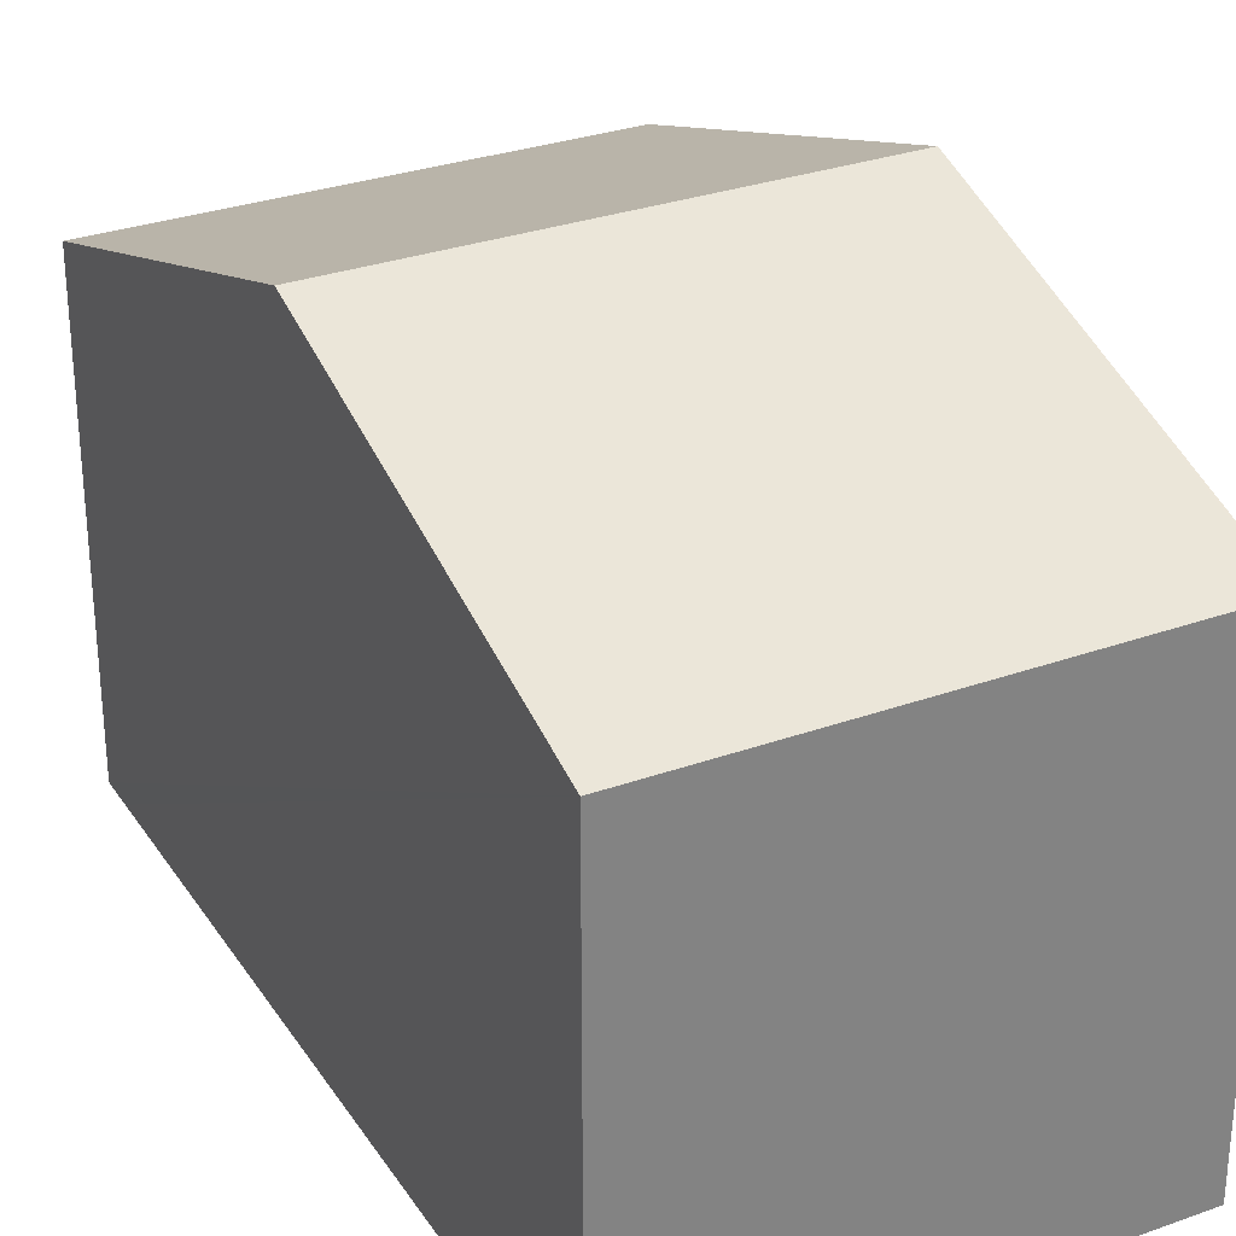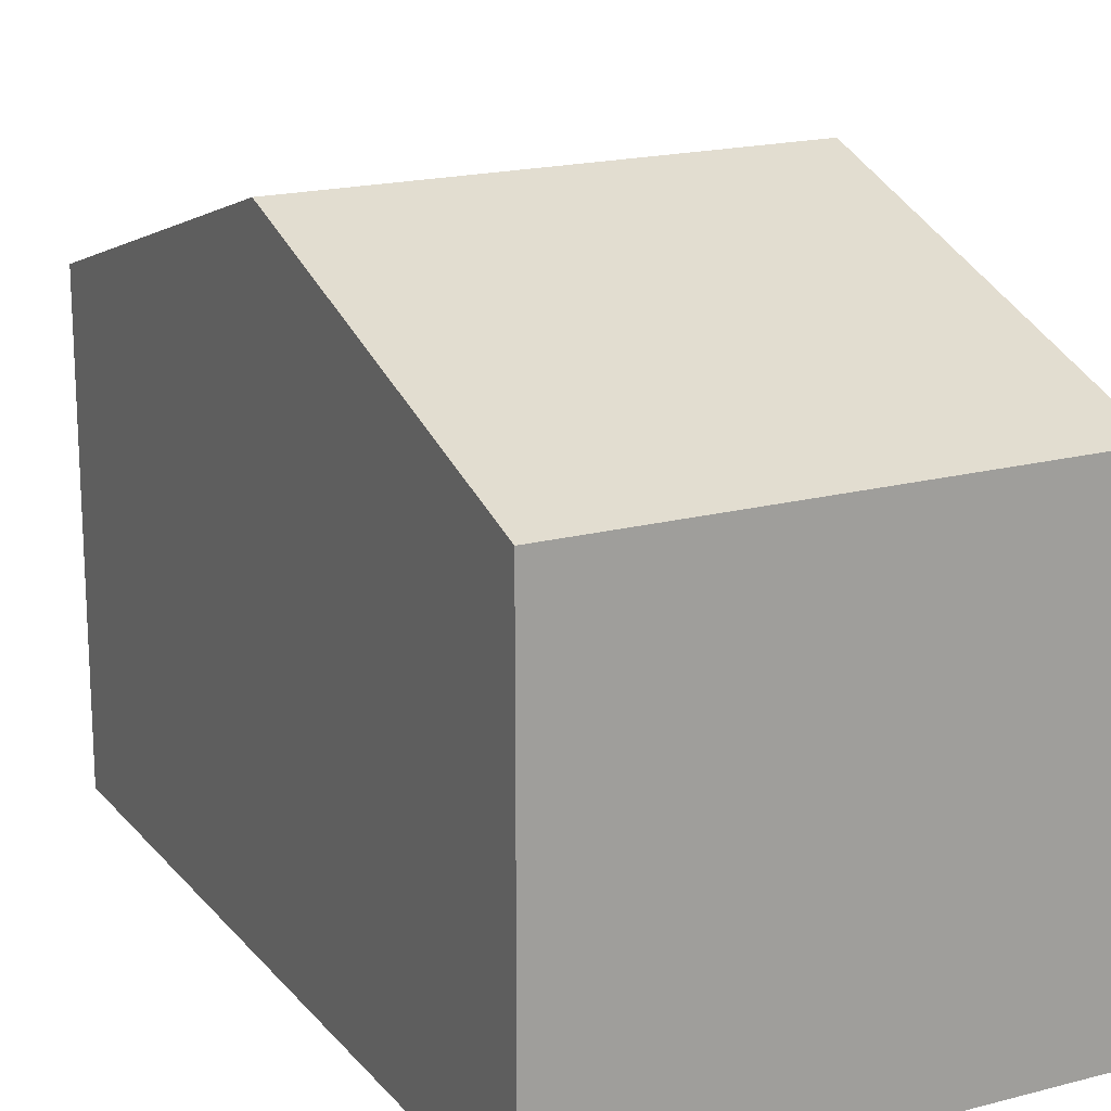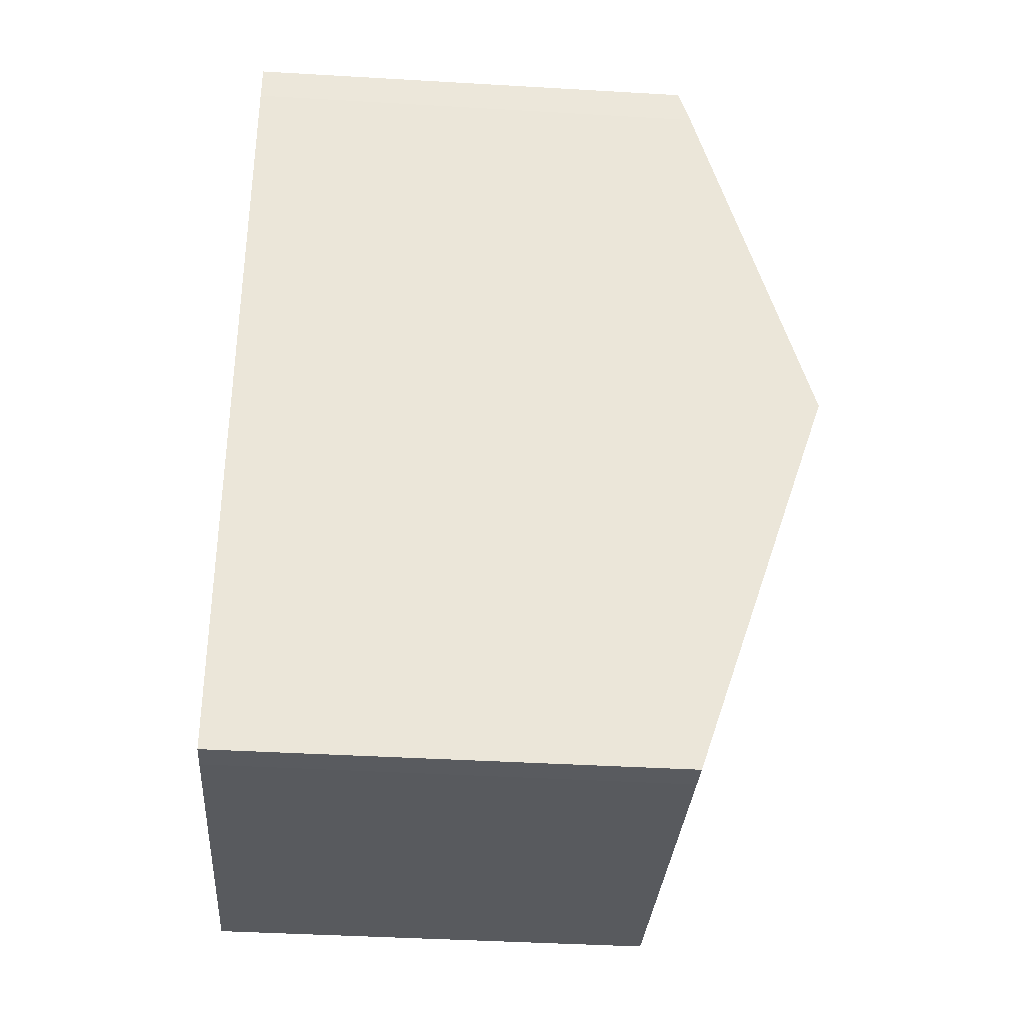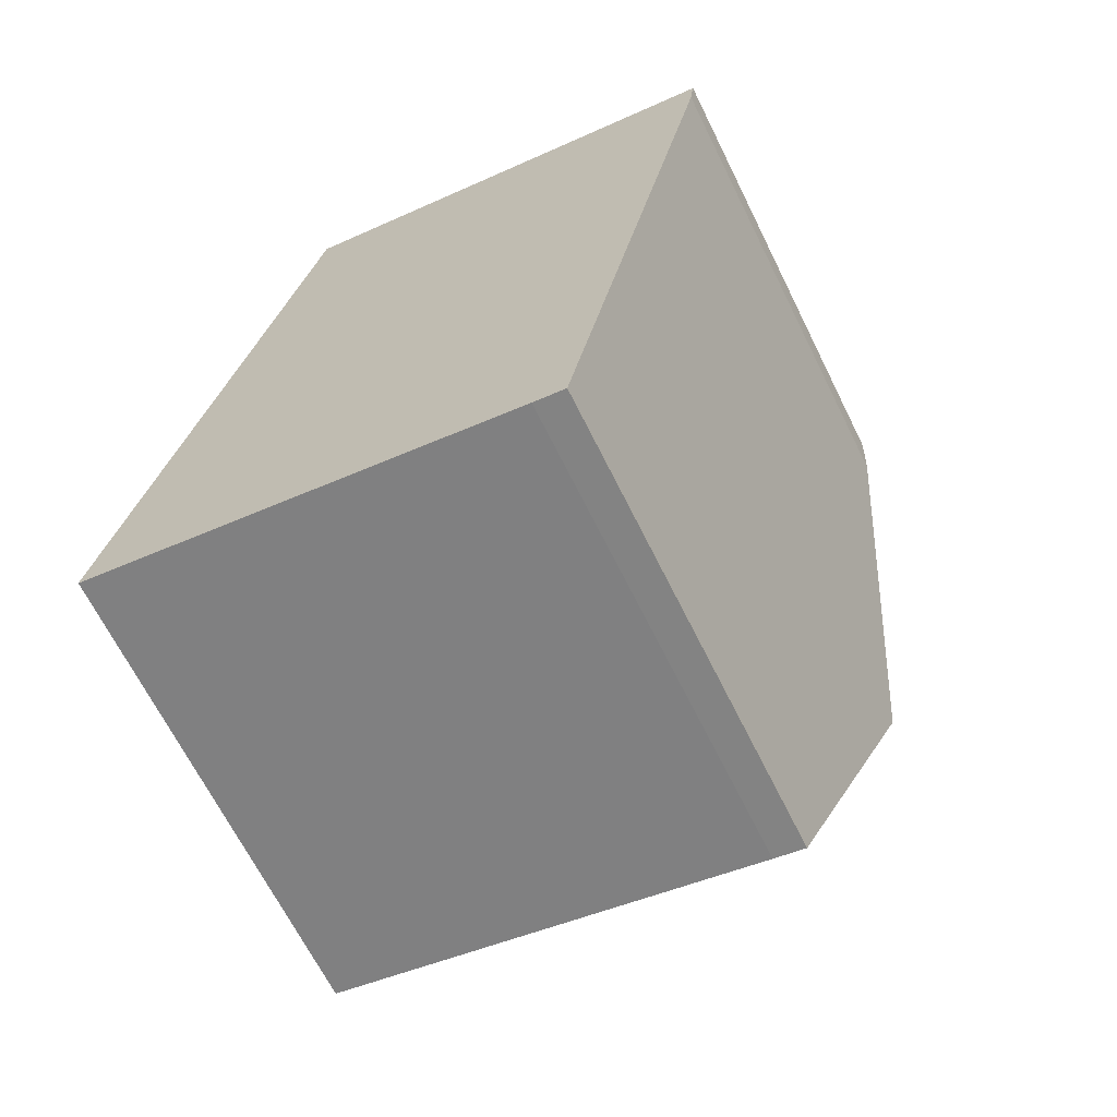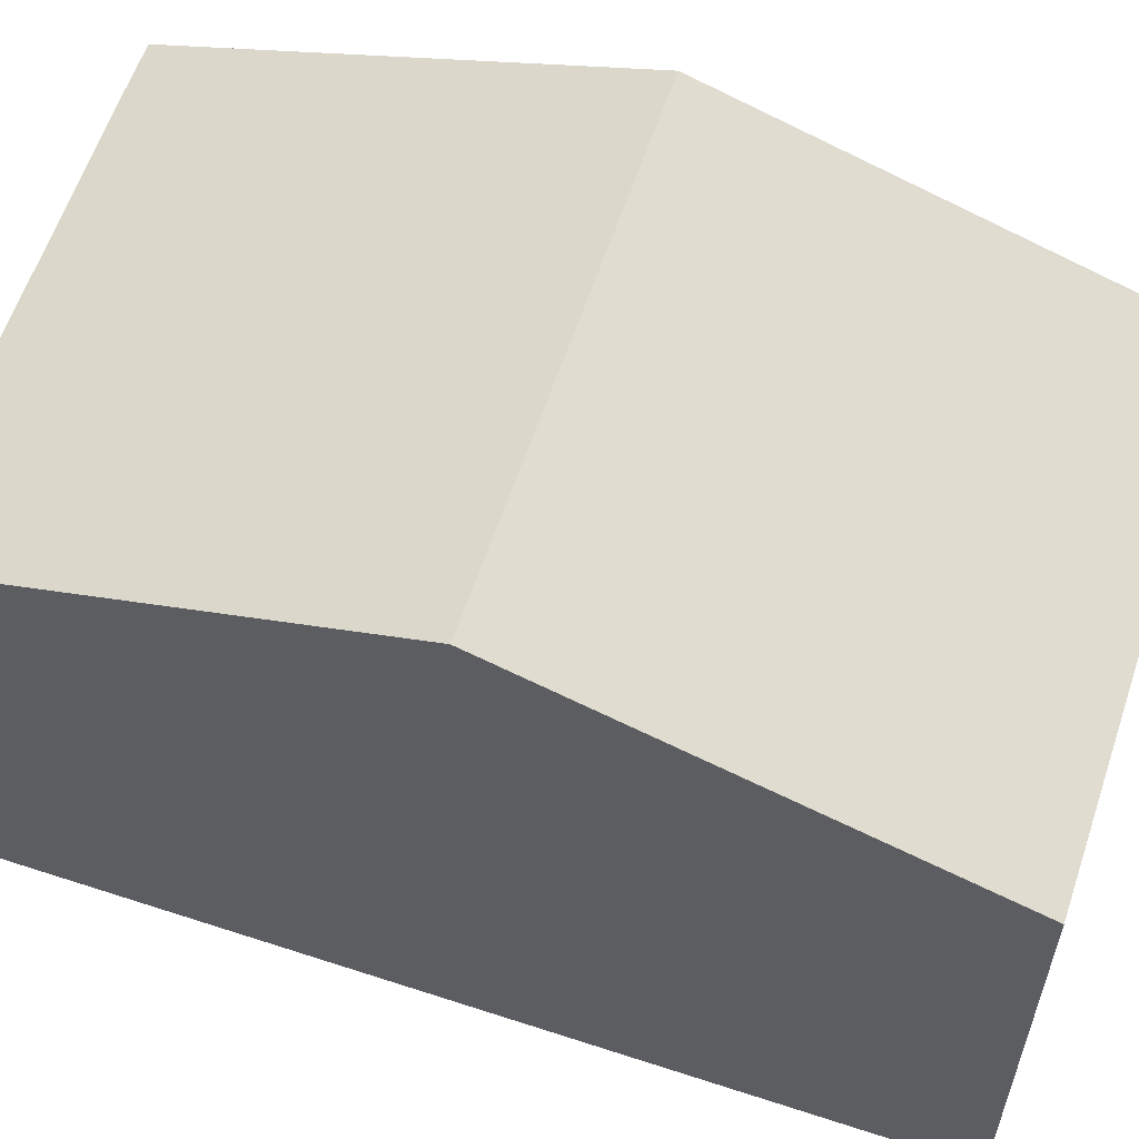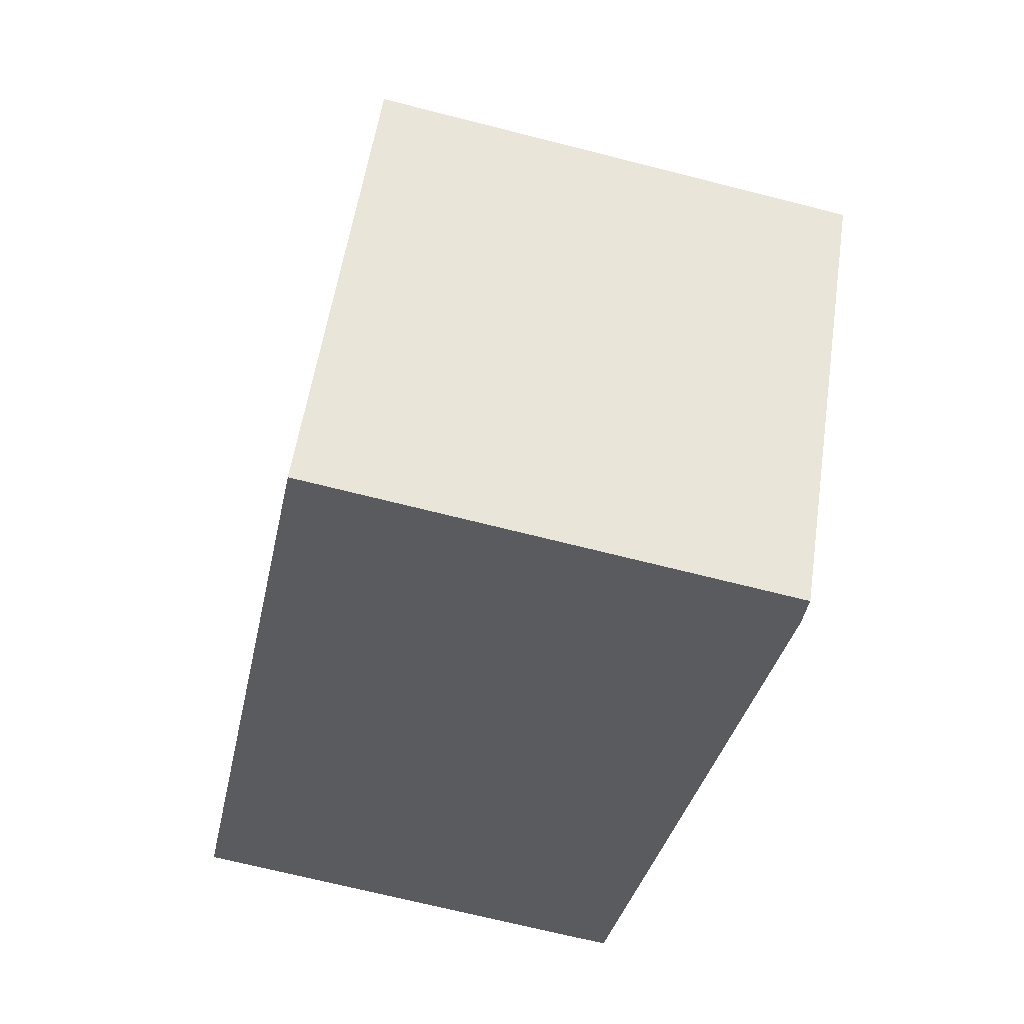
<metadata>
{"format":"obj","ext":"obj","renderer":"f3d","projection":"perspective","resolution":1024,"background":"white","views":[{"elev":30.1,"azim":-16.2,"up":"+Y"},{"elev":18.4,"azim":-15.7,"up":"+Y"},{"elev":-42.2,"azim":86.0,"up":"+Z"},{"elev":-67.1,"azim":26.4,"up":"+Z"},{"elev":60.2,"azim":-60.3,"up":"+Y"},{"elev":55.6,"azim":8.5,"up":"+Z"}]}
</metadata>
<code>
v  0 7.068 4.328e-16
v  7.144 7.073 -1.418
v  6.662 7.069 -1.333
v  7.152 7.087 -1.376
v  0.106 7.247 0.541
v  8.357 9.113 4.757
v  1.219 9.113 6.189
v  9.529 7.069 10.95
v  2.437 7.069 12.38
v  9.46 7.258 10.37
v  7.144 8.683e-17 -1.418
v  6.662 8.162e-17 -1.333
v  0 0 0
v  0.106 -3.313e-17 0.541
v  1.219 -3.79e-16 6.189
v  2.437 -7.578e-16 12.38
v  9.529 -6.706e-16 10.95
v  9.46 -6.352e-16 10.37
v  8.357 -2.913e-16 4.757
v  7.152 8.426e-17 -1.376
g defaultobject
f 1 2 3
f 2 1 4
f 4 1 5
f 4 5 6
f 6 5 7
f 8 7 9
f 7 8 6
f 6 8 10
f 11 3 2
f 3 11 12
f 12 1 3
f 1 12 13
f 13 5 1
f 5 13 7
f 7 13 9
f 9 13 14
f 9 14 15
f 9 15 16
f 16 8 9
f 8 16 17
f 8 18 10
f 18 8 17
f 18 6 10
f 6 18 19
f 6 19 4
f 4 19 20
f 4 20 2
f 2 20 11
f 15 17 16
f 17 15 14
f 17 14 18
f 18 14 19
f 19 14 13
f 19 13 12
f 19 12 20
f 20 12 11

</code>
